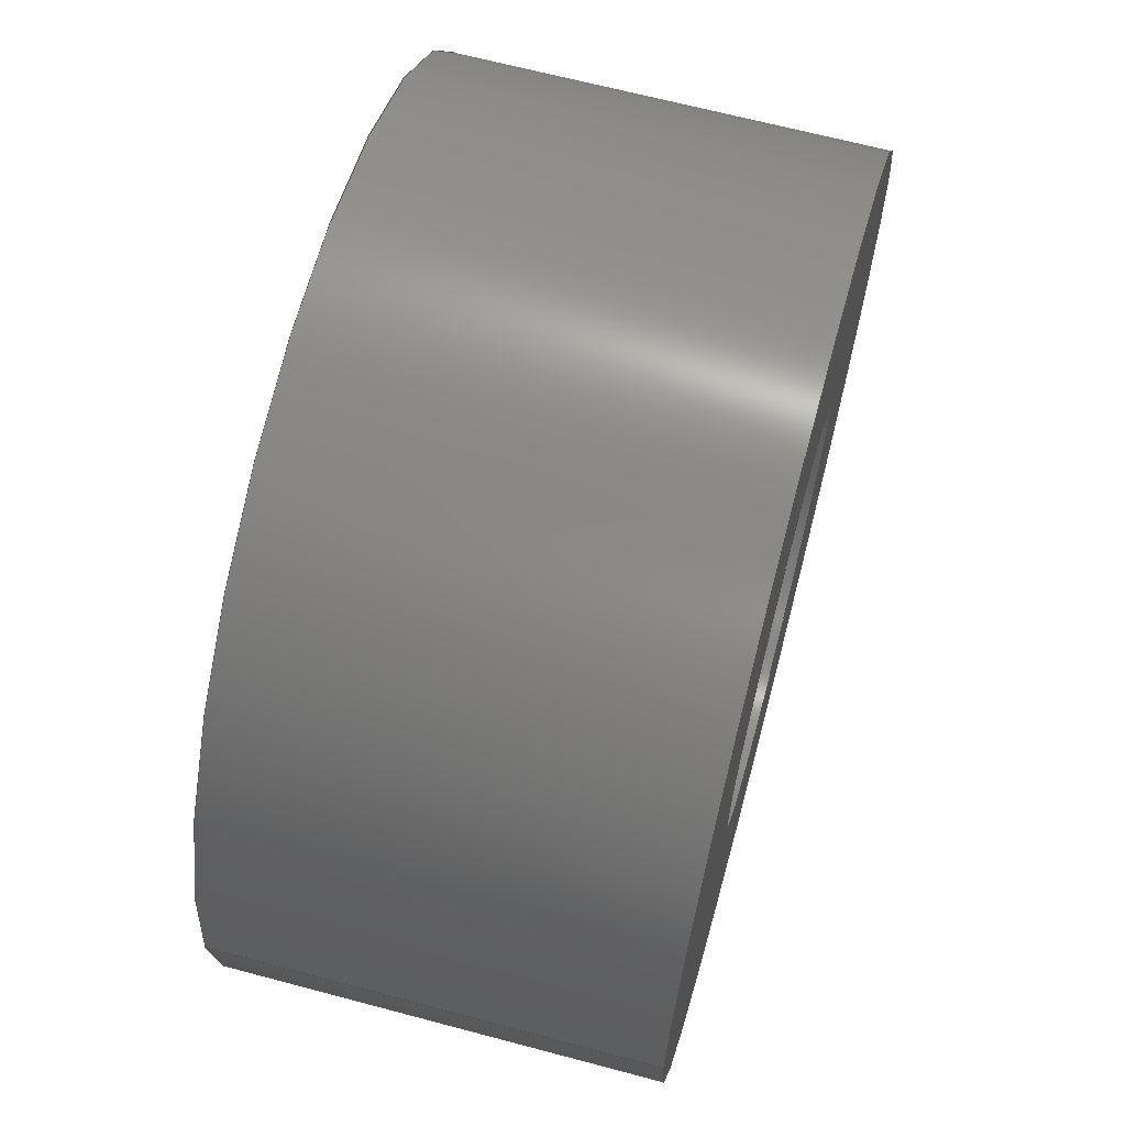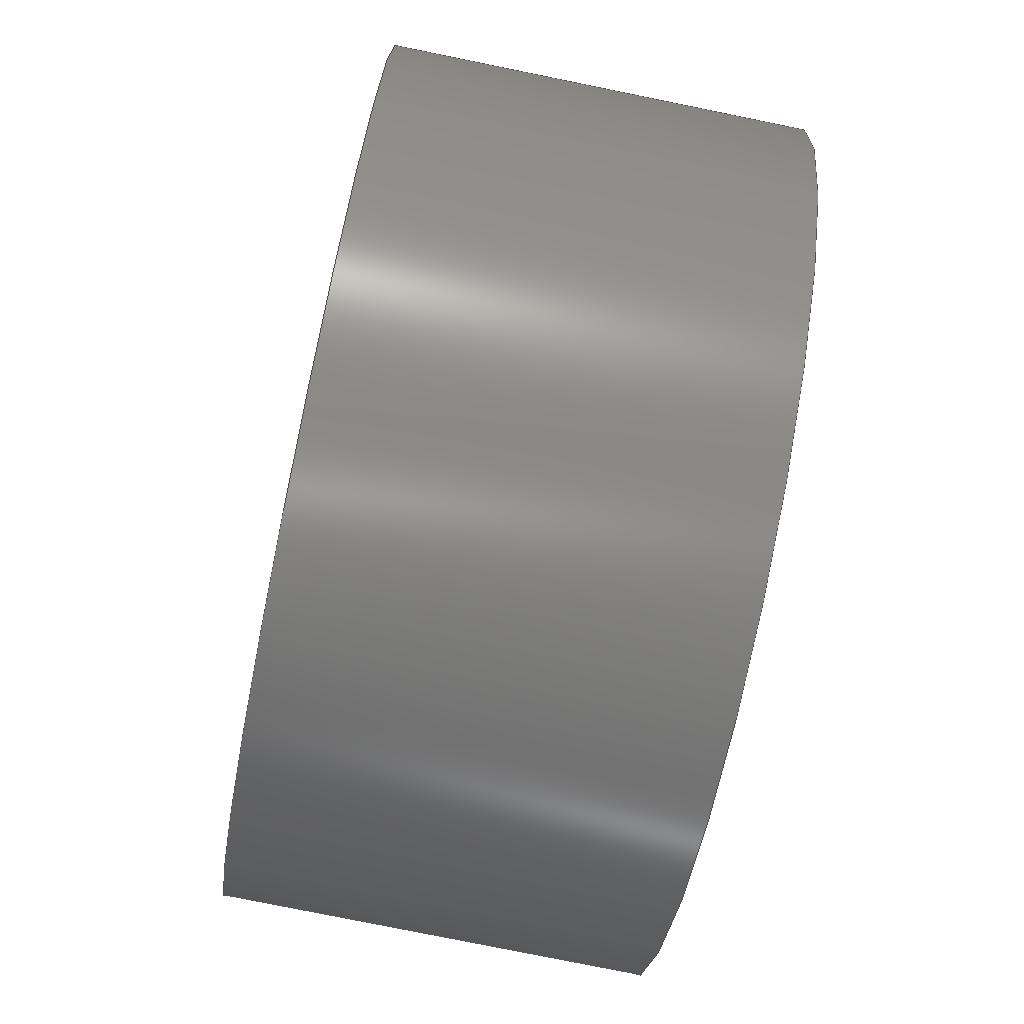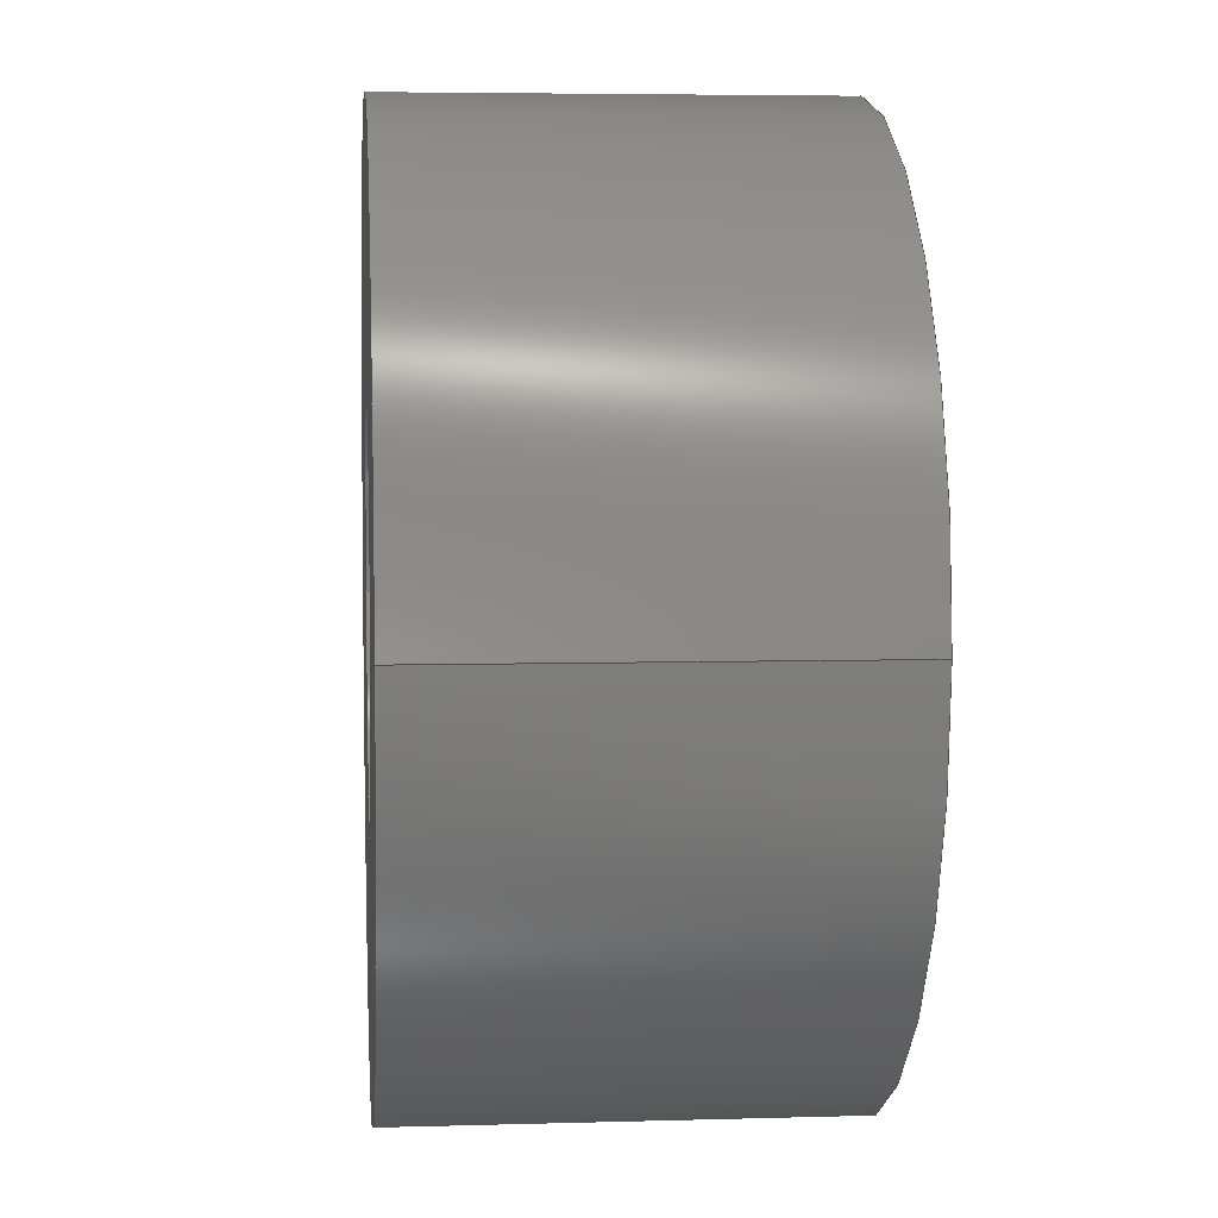
<metadata>
{"format":"step","ext":"step","renderer":"f3d","projection":"perspective","resolution":1024,"background":"white","views":[{"elev":65.9,"azim":-75.0,"up":"+Y"},{"elev":-78.3,"azim":78.5,"up":"+Y"},{"elev":5.0,"azim":84.7,"up":"+Y"}]}
</metadata>
<code>
ISO-10303-21;
DATA;
#1 = ORIENTED_EDGE ( 'NONE', *, *, #115, .F. ) ;
#2 = CARTESIAN_POINT ( 'NONE',  ( 0, 0, 0.21 ) ) ;
#3 = ORGANIZATION ( 'UNSPECIFIED', 'UNSPECIFIED', '' ) ;
#4 = DIRECTION ( 'NONE',  ( 1, 0, 0 ) ) ;
#5 = DIRECTION ( 'NONE',  ( 1, 0, 0 ) ) ;
#6 = FACE_OUTER_BOUND ( 'NONE', #216, .T. ) ;
#7 = CIRCLE ( 'NONE', #229, 0.1025 ) ;
#8 = CARTESIAN_POINT ( 'NONE',  ( 0.2217, 2.716e-17, 0.21 ) ) ;
#9 =( NAMED_UNIT ( * ) SI_UNIT ( $, .STERADIAN. ) SOLID_ANGLE_UNIT ( ) );
#10 = EDGE_CURVE ( 'NONE', #16, #116, #173, .T. ) ;
#11 = PRODUCT ( 'Motor arm cylinder S - 002_Default_sldprt', 'Motor arm cylinder S - 002_Default_sldprt', '', ( #172 ) ) ;
#12 = PERSON_AND_ORGANIZATION ( #182, #3 ) ;
#13 = ORIENTED_EDGE ( 'NONE', *, *, #185, .F. ) ;
#14 = CARTESIAN_POINT ( 'NONE',  ( 0, 0, 0 ) ) ;
#15 = EDGE_CURVE ( 'NONE', #137, #233, #124, .T. ) ;
#16 = VERTEX_POINT ( 'NONE', #157 ) ;
#17 = DIMENSIONAL_EXPONENTS ( 1, 0, 0, 0, 0, 0, 0 ) ;
#18 = ORIENTED_EDGE ( 'NONE', *, *, #185, .T. ) ;
#19 = CARTESIAN_POINT ( 'NONE',  ( 0.2217, 2.716e-17, 0.21 ) ) ;
#20 = CLOSED_SHELL ( 'NONE', ( #205, #154, #63, #24, #132, #194 ) ) ;
#21 = LOCAL_TIME ( 19, 31, 58, #128 ) ;
#22 = DIRECTION ( 'NONE',  ( 0, 0, 1 ) ) ;
#23 = CARTESIAN_POINT ( 'NONE',  ( -0.1025, 0, 0 ) ) ;
#24 = ADVANCED_FACE ( 'NONE', ( #160, #142 ), #231, .F. ) ;
#25 = CARTESIAN_POINT ( 'NONE',  ( 0.2217, 2.716e-17, 0 ) ) ;
#26 = VECTOR ( 'NONE', #150, 39.37 ) ;
#27 = DATE_TIME_ROLE ( 'classification_date' ) ;
#28 = CALENDAR_DATE ( 2025, 27, 2 ) ;
#29 = APPROVAL_STATUS ( 'not_yet_approved' ) ;
#30 = PERSON_AND_ORGANIZATION ( #182, #3 ) ;
#31 = AXIS2_PLACEMENT_3D ( 'NONE', #240, #22, #5 ) ;
#32 = CC_DESIGN_APPROVAL ( #93, ( #201 ) ) ;
#33 = DATE_AND_TIME ( #171, #230 ) ;
#34 = AXIS2_PLACEMENT_3D ( 'NONE', #156, #134, #168 ) ;
#35 = EDGE_CURVE ( 'NONE', #143, #233, #75, .T. ) ;
#36 = ORIENTED_EDGE ( 'NONE', *, *, #139, .T. ) ;
#37 = ORIENTED_EDGE ( 'NONE', *, *, #10, .T. ) ;
#38 = VERTEX_POINT ( 'NONE', #41 ) ;
#39 = CC_DESIGN_APPROVAL ( #108, ( #84 ) ) ;
#40 = LINE ( 'NONE', #241, #26 ) ;
#41 = CARTESIAN_POINT ( 'NONE',  ( -0.2217, 0, 0.21 ) ) ;
#42 = CARTESIAN_POINT ( 'NONE',  ( -0.1025, 0, 0.21 ) ) ;
#43 = DIRECTION ( 'NONE',  ( 1, 0, -0 ) ) ;
#44 = DIRECTION ( 'NONE',  ( -0, -0, -1 ) ) ;
#45 = DATE_AND_TIME ( #28, #52 ) ;
#46 = AXIS2_PLACEMENT_3D ( 'NONE', #2, #206, #203 ) ;
#47 = APPROVAL_ROLE ( '' ) ;
#48 = SECURITY_CLASSIFICATION_LEVEL ( 'unclassified' ) ;
#49 = PERSON_AND_ORGANIZATION ( #182, #3 ) ;
#50 = PERSON_AND_ORGANIZATION ( #182, #3 ) ;
#51 = AXIS2_PLACEMENT_3D ( 'NONE', #209, #161, #146 ) ;
#52 = LOCAL_TIME ( 19, 31, 58, #224 ) ;
#53 = ORIENTED_EDGE ( 'NONE', *, *, #115, .T. ) ;
#54 = CC_DESIGN_DATE_AND_TIME_ASSIGNMENT ( #67, #210, ( #81 ) ) ;
#55 = UNCERTAINTY_MEASURE_WITH_UNIT (LENGTH_MEASURE( 1e-05 ), #246, 'distance_accuracy_value', 'NONE');
#56 = ORIENTED_EDGE ( 'NONE', *, *, #234, .T. ) ;
#57 = AXIS2_PLACEMENT_3D ( 'NONE', #165, #222, #208 ) ;
#58 = ORIENTED_EDGE ( 'NONE', *, *, #149, .F. ) ;
#59 = CARTESIAN_POINT ( 'NONE',  ( 0, 0, 0.21 ) ) ;
#60 = VECTOR ( 'NONE', #186, 39.37 ) ;
#61 = DIRECTION ( 'NONE',  ( 0, 0, 1 ) ) ;
#62 = FACE_OUTER_BOUND ( 'NONE', #141, .T. ) ;
#63 = ADVANCED_FACE ( 'NONE', ( #6, #99 ), #79, .T. ) ;
#64 = DIRECTION ( 'NONE',  ( -1, 0, 0 ) ) ;
#65 = CYLINDRICAL_SURFACE ( 'NONE', #197, 0.1025 ) ;
#66 = CARTESIAN_POINT ( 'NONE',  ( 0.1025, 1.255e-17, 0.21 ) ) ;
#67 = DATE_AND_TIME ( #214, #21 ) ;
#68 =( LENGTH_UNIT ( ) NAMED_UNIT ( * ) SI_UNIT ( $, .METRE. ) );
#69 = PERSON_AND_ORGANIZATION ( #182, #3 ) ;
#70 = EDGE_CURVE ( 'NONE', #38, #143, #144, .T. ) ;
#71 = CC_DESIGN_PERSON_AND_ORGANIZATION_ASSIGNMENT ( #30, #190, ( #201 ) ) ;
#72 = PERSON_AND_ORGANIZATION ( #182, #3 ) ;
#73 = PERSON_AND_ORGANIZATION_ROLE ( 'design_owner' ) ;
#74 = CARTESIAN_POINT ( 'NONE',  ( 0, 0, 0 ) ) ;
#75 = LINE ( 'NONE', #8, #162 ) ;
#76 = DIRECTION ( 'NONE',  ( 0, 0, 1 ) ) ;
#77 = ORIENTED_EDGE ( 'NONE', *, *, #70, .T. ) ;
#78 = FACE_OUTER_BOUND ( 'NONE', #215, .T. ) ;
#79 = PLANE ( 'NONE',  #207 ) ;
#80 = APPROVAL ( #29, 'UNSPECIFIED' ) ;
#81 = PRODUCT_DEFINITION ( 'UNKNOWN', '', #201, #95 ) ;
#82 = DIRECTION ( 'NONE',  ( -0, -0, -1 ) ) ;
#83 = DIRECTION ( 'NONE',  ( 1, 0, 0 ) ) ;
#84 = SECURITY_CLASSIFICATION ( '', '', #48 ) ;
#85 = CARTESIAN_POINT ( 'NONE',  ( 0, 0, 0.21 ) ) ;
#86 = CIRCLE ( 'NONE', #226, 0.2217 ) ;
#87 = COORDINATED_UNIVERSAL_TIME_OFFSET ( 6, 0, .BEHIND. ) ;
#88 = APPROVAL_DATE_TIME ( #45, #80 ) ;
#89 = ORIENTED_EDGE ( 'NONE', *, *, #15, .F. ) ;
#90 = ORIENTED_EDGE ( 'NONE', *, *, #158, .F. ) ;
#91 = EDGE_LOOP ( 'NONE', ( #159, #113 ) ) ;
#92 = DIRECTION ( 'NONE',  ( 0, 0, 1 ) ) ;
#93 = APPROVAL ( #155, 'UNSPECIFIED' ) ;
#94 = ORIENTED_EDGE ( 'NONE', *, *, #234, .F. ) ;
#95 = DESIGN_CONTEXT ( 'detailed design', #151, 'design' ) ;
#96 = CYLINDRICAL_SURFACE ( 'NONE', #46, 0.2217 ) ;
#97 = EDGE_CURVE ( 'NONE', #180, #179, #7, .T. ) ;
#98 = AXIS2_PLACEMENT_3D ( 'NONE', #59, #92, #236 ) ;
#99 = FACE_BOUND ( 'NONE', #217, .T. ) ;
#100 = FACE_OUTER_BOUND ( 'NONE', #196, .T. ) ;
#101 = CARTESIAN_POINT ( 'NONE',  ( -0.2217, 0, 0 ) ) ;
#102 = MANIFOLD_SOLID_BREP ( 'Boss-Extrude1', #20 ) ;
#103 = AXIS2_PLACEMENT_3D ( 'NONE', #74, #76, #175 ) ;
#104 = PERSON_AND_ORGANIZATION ( #182, #3 ) ;
#105 = CALENDAR_DATE ( 2025, 27, 2 ) ;
#106 = PRODUCT_RELATED_PRODUCT_CATEGORY ( 'detail', '', ( #11 ) ) ;
#107 = APPLICATION_PROTOCOL_DEFINITION ( 'international standard', 'config_control_design', 1994, #248 ) ;
#108 = APPROVAL ( #225, 'UNSPECIFIED' ) ;
#109 = CIRCLE ( 'NONE', #31, 0.2217 ) ;
#110 = DATE_AND_TIME ( #105, #145 ) ;
#111 = ORIENTED_EDGE ( 'NONE', *, *, #139, .F. ) ;
#112 =( GEOMETRIC_REPRESENTATION_CONTEXT ( 3 ) GLOBAL_UNCERTAINTY_ASSIGNED_CONTEXT ( ( #55 ) ) GLOBAL_UNIT_ASSIGNED_CONTEXT ( ( #246, #228, #9 ) ) REPRESENTATION_CONTEXT ( 'NONE', 'WORKASPACE' ) );
#113 = ORIENTED_EDGE ( 'NONE', *, *, #97, .T. ) ;
#114 = DATE_AND_TIME ( #131, #125 ) ;
#115 = EDGE_CURVE ( 'NONE', #38, #137, #40, .T. ) ;
#116 = VERTEX_POINT ( 'NONE', #66 ) ;
#117 = ORIENTED_EDGE ( 'NONE', *, *, #35, .T. ) ;
#118 = CC_DESIGN_SECURITY_CLASSIFICATION ( #84, ( #201 ) ) ;
#119 = DIRECTION ( 'NONE',  ( 0, 0, 1 ) ) ;
#120 = CC_DESIGN_PERSON_AND_ORGANIZATION_ASSIGNMENT ( #50, #153, ( #84 ) ) ;
#121 = ADVANCED_BREP_SHAPE_REPRESENTATION ( 'Motor arm cylinder S - 002_Default_sldprt', ( #102, #34 ), #112 ) ;
#122 = DIRECTION ( 'NONE',  ( 0, 0, 1 ) ) ;
#123 = CYLINDRICAL_SURFACE ( 'NONE', #51, 0.2217 ) ;
#124 = CIRCLE ( 'NONE', #103, 0.2217 ) ;
#125 = LOCAL_TIME ( 19, 31, 58, #189 ) ;
#126 = CARTESIAN_POINT ( 'NONE',  ( 0, 0, 0.21 ) ) ;
#127 = DIRECTION ( 'NONE',  ( -1, 0, 0 ) ) ;
#128 = COORDINATED_UNIVERSAL_TIME_OFFSET ( 6, 0, .BEHIND. ) ;
#129 = CIRCLE ( 'NONE', #191, 0.1025 ) ;
#130 = APPROVAL_PERSON_ORGANIZATION ( #104, #108, #47 ) ;
#131 = CALENDAR_DATE ( 2025, 27, 2 ) ;
#132 = ADVANCED_FACE ( 'NONE', ( #62 ), #123, .T. ) ;
#133 = EDGE_CURVE ( 'NONE', #116, #16, #129, .T. ) ;
#134 = DIRECTION ( 'NONE',  ( 0, 0, 1 ) ) ;
#135 = LENGTH_MEASURE_WITH_UNIT ( LENGTH_MEASURE( 0.0254 ), #68 );
#136 = ORIENTED_EDGE ( 'NONE', *, *, #35, .F. ) ;
#137 = VERTEX_POINT ( 'NONE', #101 ) ;
#138 = CC_DESIGN_APPROVAL ( #80, ( #81 ) ) ;
#139 = EDGE_CURVE ( 'NONE', #116, #180, #147, .T. ) ;
#140 = CC_DESIGN_PERSON_AND_ORGANIZATION_ASSIGNMENT ( #12, #227, ( #201 ) ) ;
#141 = EDGE_LOOP ( 'NONE', ( #136, #252, #53, #235 ) ) ;
#142 = FACE_BOUND ( 'NONE', #91, .T. ) ;
#143 = VERTEX_POINT ( 'NONE', #19 ) ;
#144 = CIRCLE ( 'NONE', #170, 0.2217 ) ;
#145 = LOCAL_TIME ( 19, 31, 58, #192 ) ;
#146 = DIRECTION ( 'NONE',  ( -1, 0, 0 ) ) ;
#147 = LINE ( 'NONE', #152, #60 ) ;
#148 = FACE_OUTER_BOUND ( 'NONE', #202, .T. ) ;
#149 = EDGE_CURVE ( 'NONE', #16, #179, #220, .T. ) ;
#150 = DIRECTION ( 'NONE',  ( -0, -0, -1 ) ) ;
#151 = APPLICATION_CONTEXT ( 'configuration controlled 3d designs of mechanical parts and assemblies' ) ;
#152 = CARTESIAN_POINT ( 'NONE',  ( 0.1025, 1.255e-17, 0.21 ) ) ;
#153 = PERSON_AND_ORGANIZATION_ROLE ( 'classification_officer' ) ;
#154 = ADVANCED_FACE ( 'NONE', ( #148 ), #96, .T. ) ;
#155 = APPROVAL_STATUS ( 'not_yet_approved' ) ;
#156 = CARTESIAN_POINT ( 'NONE',  ( 0, 0, 0 ) ) ;
#157 = CARTESIAN_POINT ( 'NONE',  ( -0.1025, 0, 0.21 ) ) ;
#158 = EDGE_CURVE ( 'NONE', #179, #180, #221, .T. ) ;
#159 = ORIENTED_EDGE ( 'NONE', *, *, #158, .T. ) ;
#160 = FACE_OUTER_BOUND ( 'NONE', #198, .T. ) ;
#161 = DIRECTION ( 'NONE',  ( -0, -0, -1 ) ) ;
#162 = VECTOR ( 'NONE', #82, 39.37 ) ;
#163 = CARTESIAN_POINT ( 'NONE',  ( 0, 0, 0.21 ) ) ;
#164 = CARTESIAN_POINT ( 'NONE',  ( 0, 0, 0.21 ) ) ;
#165 = CARTESIAN_POINT ( 'NONE',  ( 0, 0, 0 ) ) ;
#166 = APPROVAL_PERSON_ORGANIZATION ( #72, #80, #212 ) ;
#167 = DIRECTION ( 'NONE',  ( 0, 0, 1 ) ) ;
#168 = DIRECTION ( 'NONE',  ( 1, 0, 0 ) ) ;
#169 = PERSON_AND_ORGANIZATION ( #182, #3 ) ;
#170 = AXIS2_PLACEMENT_3D ( 'NONE', #163, #223, #4 ) ;
#171 = CALENDAR_DATE ( 2025, 27, 2 ) ;
#172 = MECHANICAL_CONTEXT ( 'NONE', #248, 'mechanical' ) ;
#173 = CIRCLE ( 'NONE', #98, 0.1025 ) ;
#174 = SHAPE_DEFINITION_REPRESENTATION ( #244, #121 ) ;
#175 = DIRECTION ( 'NONE',  ( 1, 0, 0 ) ) ;
#176 = DIRECTION ( 'NONE',  ( 0, 0, 1 ) ) ;
#177 = CC_DESIGN_PERSON_AND_ORGANIZATION_ASSIGNMENT ( #169, #73, ( #11 ) ) ;
#178 = AXIS2_PLACEMENT_3D ( 'NONE', #164, #239, #64 ) ;
#179 = VERTEX_POINT ( 'NONE', #23 ) ;
#180 = VERTEX_POINT ( 'NONE', #184 ) ;
#181 = DIRECTION ( 'NONE',  ( 1, 0, 0 ) ) ;
#182 = PERSON ( 'UNSPECIFIED', 'UNSPECIFIED', 'UNSPECIFIED', ('UNSPECIFIED'), ('UNSPECIFIED'), ('UNSPECIFIED') ) ;
#183 = CYLINDRICAL_SURFACE ( 'NONE', #178, 0.1025 ) ;
#184 = CARTESIAN_POINT ( 'NONE',  ( 0.1025, 1.255e-17, 0 ) ) ;
#185 = EDGE_CURVE ( 'NONE', #143, #38, #109, .T. ) ;
#186 = DIRECTION ( 'NONE',  ( -0, -0, -1 ) ) ;
#187 = CARTESIAN_POINT ( 'NONE',  ( 0, 0, 0 ) ) ;
#188 = APPROVAL_PERSON_ORGANIZATION ( #69, #93, #195 ) ;
#189 = COORDINATED_UNIVERSAL_TIME_OFFSET ( 6, 0, .BEHIND. ) ;
#190 = PERSON_AND_ORGANIZATION_ROLE ( 'creator' ) ;
#191 = AXIS2_PLACEMENT_3D ( 'NONE', #126, #119, #83 ) ;
#192 = COORDINATED_UNIVERSAL_TIME_OFFSET ( 6, 0, .BEHIND. ) ;
#193 = CC_DESIGN_PERSON_AND_ORGANIZATION_ASSIGNMENT ( #49, #242, ( #81 ) ) ;
#194 = ADVANCED_FACE ( 'NONE', ( #78 ), #183, .F. ) ;
#195 = APPROVAL_ROLE ( '' ) ;
#196 = EDGE_LOOP ( 'NONE', ( #37, #36, #90, #58 ) ) ;
#197 = AXIS2_PLACEMENT_3D ( 'NONE', #237, #44, #127 ) ;
#198 = EDGE_LOOP ( 'NONE', ( #89, #94 ) ) ;
#199 = ORIENTED_EDGE ( 'NONE', *, *, #10, .F. ) ;
#200 = ORIENTED_EDGE ( 'NONE', *, *, #97, .F. ) ;
#201 = PRODUCT_DEFINITION_FORMATION_WITH_SPECIFIED_SOURCE ( 'ANY', '', #11, .NOT_KNOWN. ) ;
#202 = EDGE_LOOP ( 'NONE', ( #13, #117, #56, #1 ) ) ;
#203 = DIRECTION ( 'NONE',  ( -1, 0, 0 ) ) ;
#204 = DIRECTION ( 'NONE',  ( 1, 0, 0 ) ) ;
#205 = ADVANCED_FACE ( 'NONE', ( #100 ), #65, .F. ) ;
#206 = DIRECTION ( 'NONE',  ( -0, -0, -1 ) ) ;
#207 = AXIS2_PLACEMENT_3D ( 'NONE', #85, #167, #43 ) ;
#208 = DIRECTION ( 'NONE',  ( 1, 0, 0 ) ) ;
#209 = CARTESIAN_POINT ( 'NONE',  ( 0, 0, 0.21 ) ) ;
#210 = DATE_TIME_ROLE ( 'creation_date' ) ;
#211 = VECTOR ( 'NONE', #219, 39.37 ) ;
#212 = APPROVAL_ROLE ( '' ) ;
#213 = APPROVAL_DATE_TIME ( #110, #93 ) ;
#214 = CALENDAR_DATE ( 2025, 27, 2 ) ;
#215 = EDGE_LOOP ( 'NONE', ( #111, #250, #218, #200 ) ) ;
#216 = EDGE_LOOP ( 'NONE', ( #77, #18 ) ) ;
#217 = EDGE_LOOP ( 'NONE', ( #199, #232 ) ) ;
#218 = ORIENTED_EDGE ( 'NONE', *, *, #149, .T. ) ;
#219 = DIRECTION ( 'NONE',  ( -0, -0, -1 ) ) ;
#220 = LINE ( 'NONE', #42, #211 ) ;
#221 = CIRCLE ( 'NONE', #57, 0.1025 ) ;
#222 = DIRECTION ( 'NONE',  ( 0, 0, 1 ) ) ;
#223 = DIRECTION ( 'NONE',  ( 0, 0, 1 ) ) ;
#224 = COORDINATED_UNIVERSAL_TIME_OFFSET ( 6, 0, .BEHIND. ) ;
#225 = APPROVAL_STATUS ( 'not_yet_approved' ) ;
#226 = AXIS2_PLACEMENT_3D ( 'NONE', #187, #61, #204 ) ;
#227 = PERSON_AND_ORGANIZATION_ROLE ( 'design_supplier' ) ;
#228 =( NAMED_UNIT ( * ) PLANE_ANGLE_UNIT ( ) SI_UNIT ( $, .RADIAN. ) );
#229 = AXIS2_PLACEMENT_3D ( 'NONE', #238, #122, #181 ) ;
#230 = LOCAL_TIME ( 19, 31, 58, #87 ) ;
#231 = PLANE ( 'NONE',  #247 ) ;
#232 = ORIENTED_EDGE ( 'NONE', *, *, #133, .F. ) ;
#233 = VERTEX_POINT ( 'NONE', #25 ) ;
#234 = EDGE_CURVE ( 'NONE', #233, #137, #86, .T. ) ;
#235 = ORIENTED_EDGE ( 'NONE', *, *, #15, .T. ) ;
#236 = DIRECTION ( 'NONE',  ( 1, 0, 0 ) ) ;
#237 = CARTESIAN_POINT ( 'NONE',  ( 0, 0, 0.21 ) ) ;
#238 = CARTESIAN_POINT ( 'NONE',  ( 0, 0, 0 ) ) ;
#239 = DIRECTION ( 'NONE',  ( -0, -0, -1 ) ) ;
#240 = CARTESIAN_POINT ( 'NONE',  ( 0, 0, 0.21 ) ) ;
#241 = CARTESIAN_POINT ( 'NONE',  ( -0.2217, 0, 0.21 ) ) ;
#242 = PERSON_AND_ORGANIZATION_ROLE ( 'creator' ) ;
#243 = APPLICATION_PROTOCOL_DEFINITION ( 'international standard', 'config_control_design', 1994, #151 ) ;
#244 = PRODUCT_DEFINITION_SHAPE ( 'NONE', 'NONE',  #81 ) ;
#245 = CC_DESIGN_DATE_AND_TIME_ASSIGNMENT ( #33, #27, ( #84 ) ) ;
#246 =( CONVERSION_BASED_UNIT ( 'INCH', #135 ) LENGTH_UNIT ( ) NAMED_UNIT ( #17 ) );
#247 = AXIS2_PLACEMENT_3D ( 'NONE', #14, #176, #249 ) ;
#248 = APPLICATION_CONTEXT ( 'configuration controlled 3d designs of mechanical parts and assemblies' ) ;
#249 = DIRECTION ( 'NONE',  ( 1, 0, -0 ) ) ;
#250 = ORIENTED_EDGE ( 'NONE', *, *, #133, .T. ) ;
#251 = APPROVAL_DATE_TIME ( #114, #108 ) ;
#252 = ORIENTED_EDGE ( 'NONE', *, *, #70, .F. ) ;
ENDSEC;
END-ISO-10303-21;

</code>
